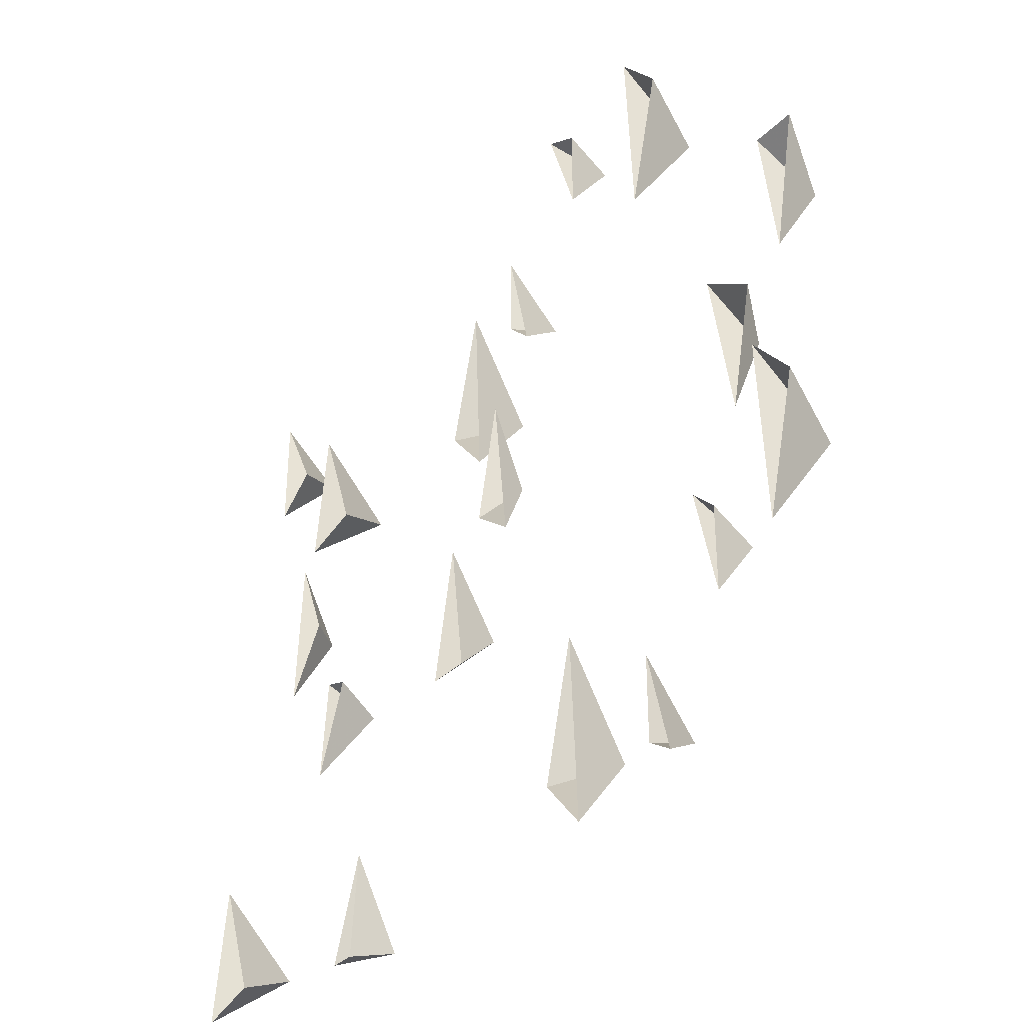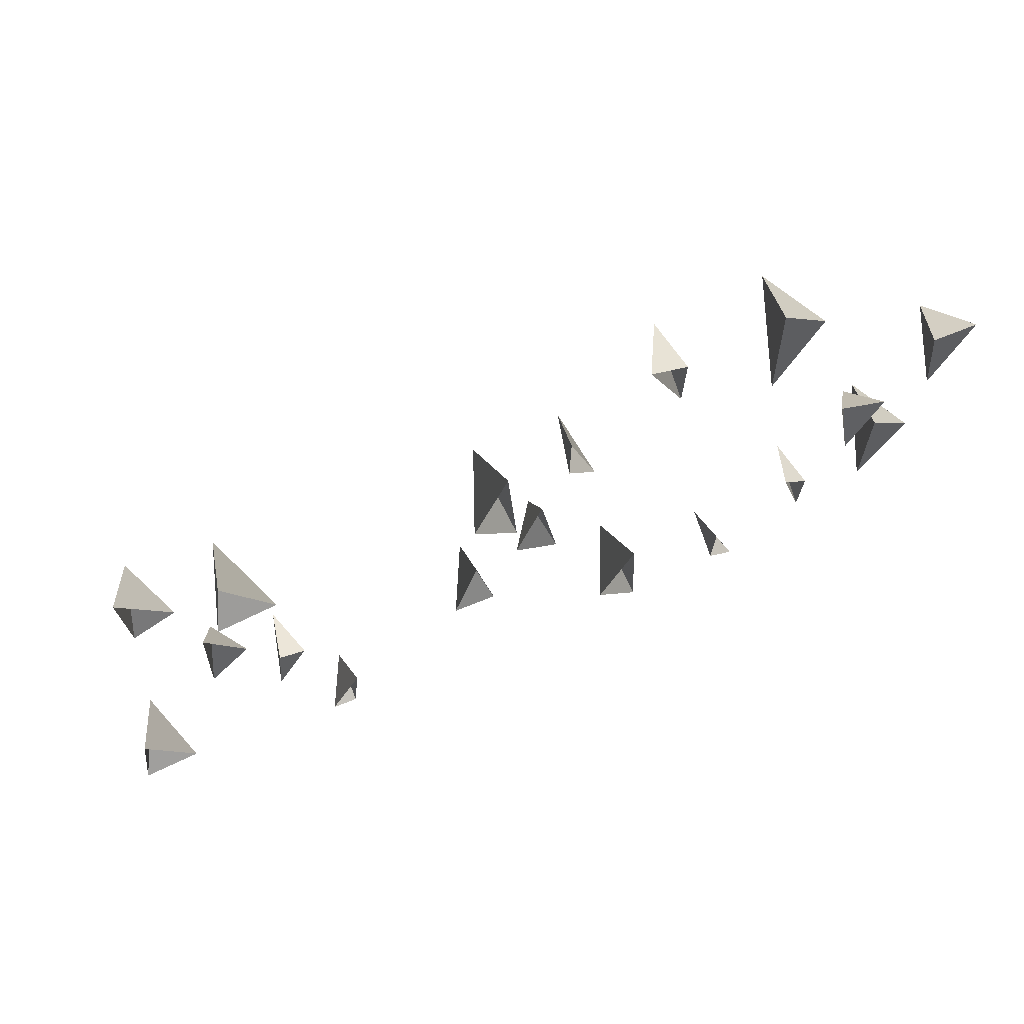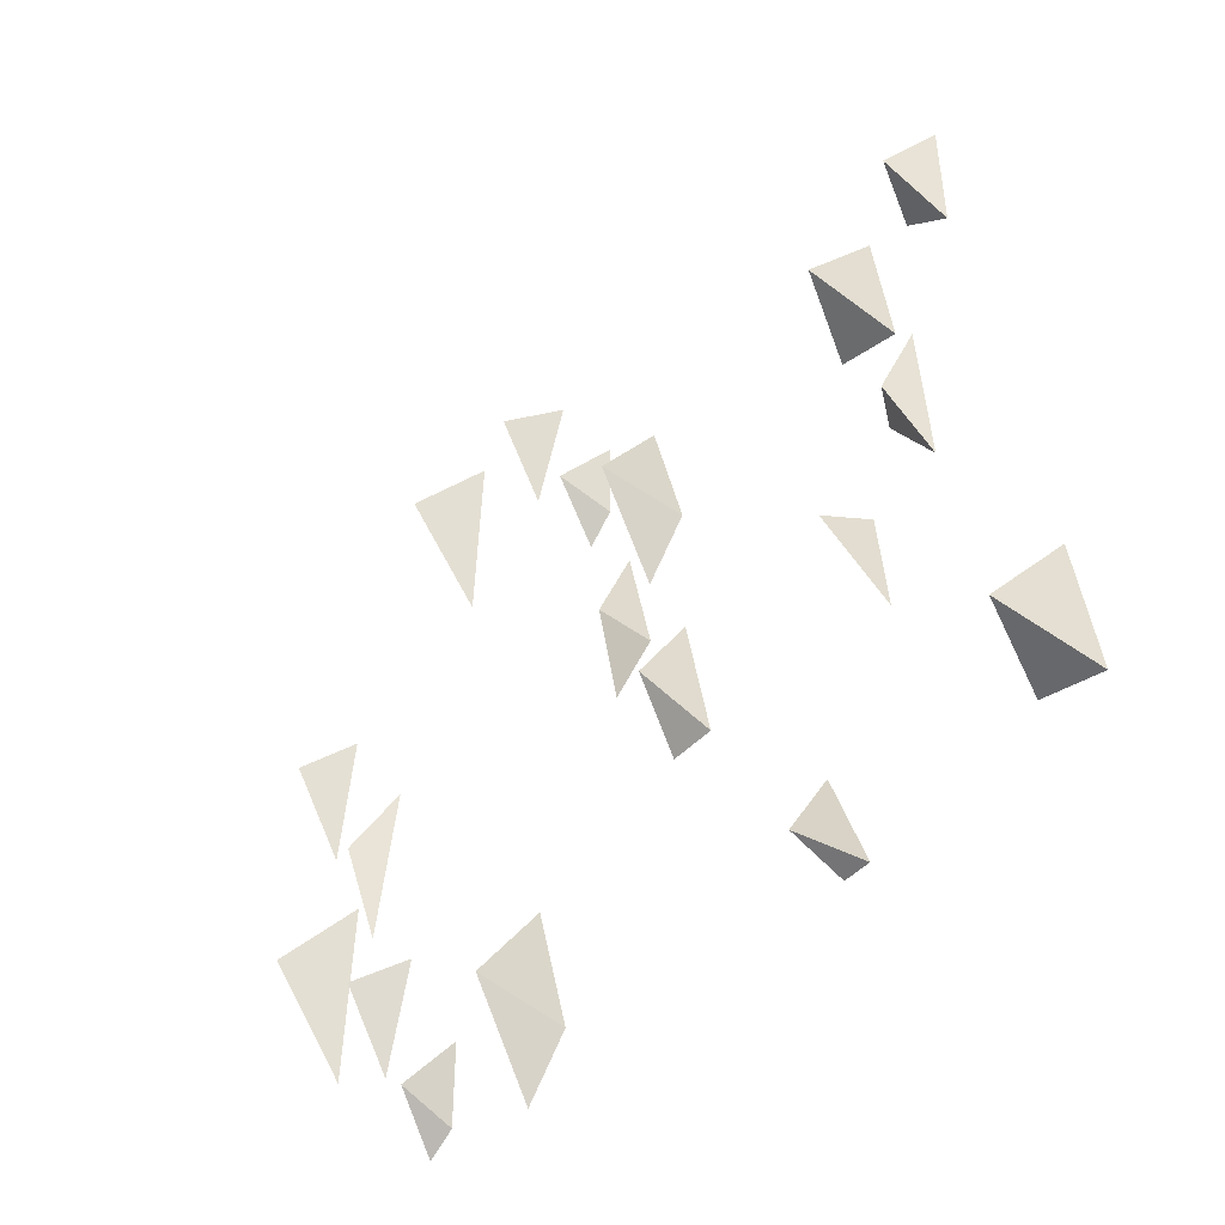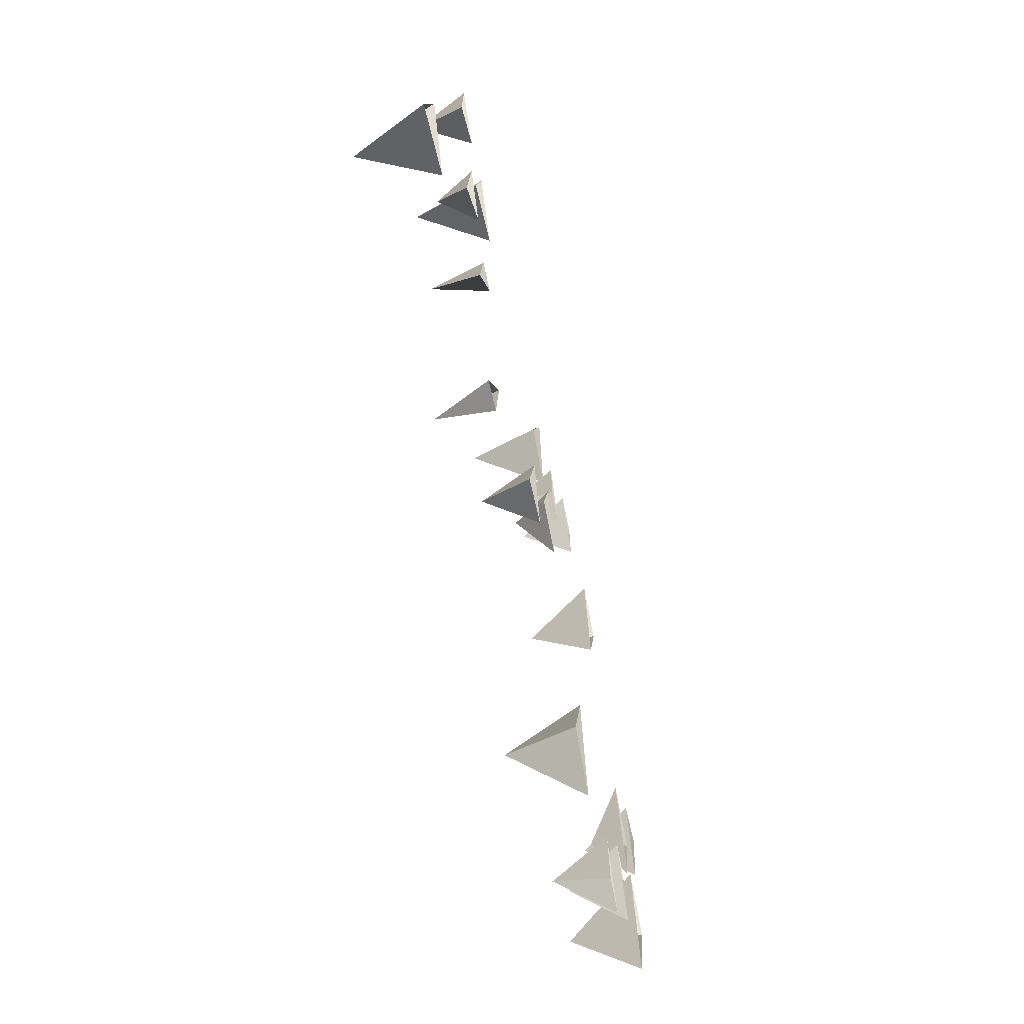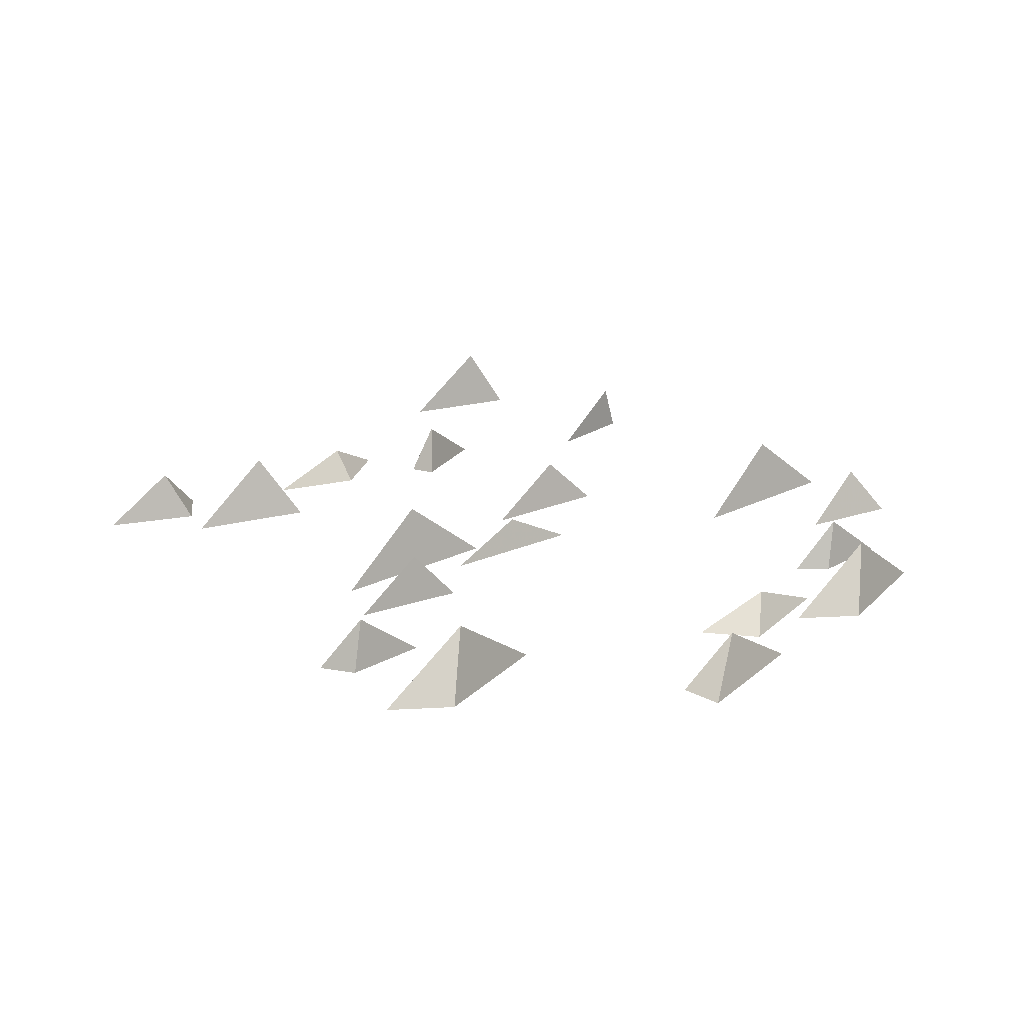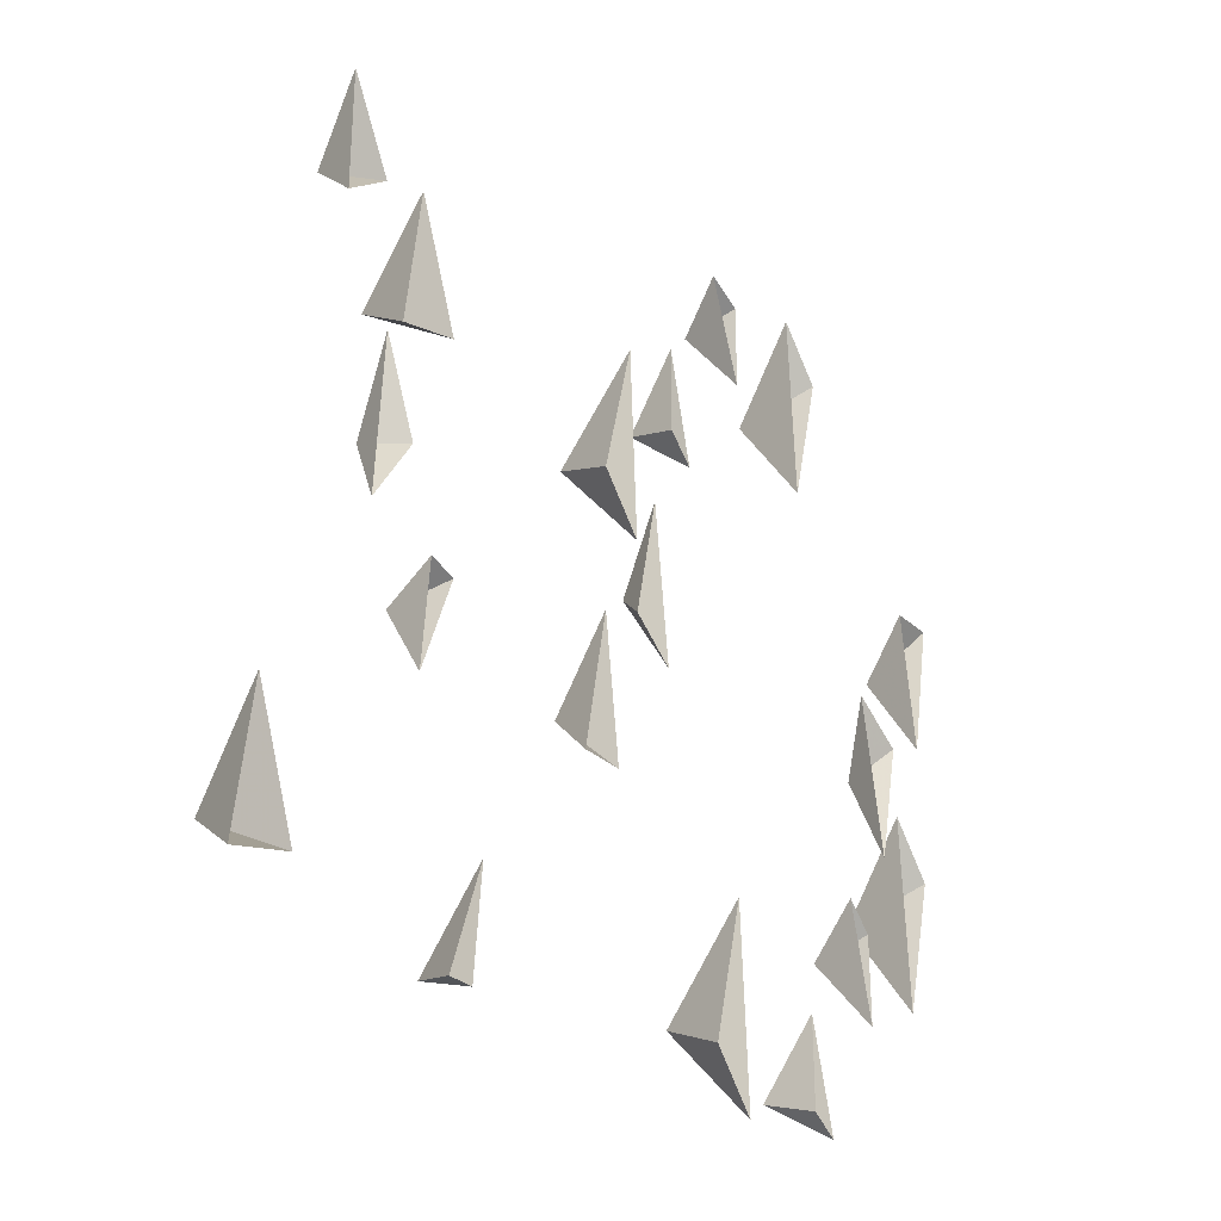
<metadata>
{"format":"obj","ext":"obj","renderer":"f3d","projection":"perspective","resolution":1024,"background":"white","views":[{"elev":-35.0,"azim":52.4,"up":"+Z"},{"elev":74.4,"azim":-21.5,"up":"+Z"},{"elev":-46.6,"azim":-130.8,"up":"+Z"},{"elev":-73.3,"azim":-77.0,"up":"+Z"},{"elev":20.9,"azim":44.5,"up":"+Y"},{"elev":-29.9,"azim":-52.8,"up":"+Z"}]}
</metadata>
<code>
v 0.1094 0.04688 0.3281
v 0.08594 0 0.3594
v 0.1172 0 0.2656
v 0.1172 0 0.3438
v 0 0.03125 0.01562
v 0.01562 0 -0.04688
v 0 0 0.09375
v -0.02344 0 -0.01562
v 0.09375 0.0625 -0.2969
v 0.07031 0 -0.3281
v 0.1094 0 -0.375
v 0.1016 0 -0.2031
v -0.0625 0.04688 -0.1094
v -0.0625 0 -0.03125
v -0.08594 0 -0.1562
v -0.04688 0 -0.1562
v -0.03906 0.0625 0.125
v -0.03125 0 0.2188
v -0.0625 0 0.09375
v -0.02344 0 0.04688
v 0.03125 0.04688 0.1875
v 0.02344 0 0.1719
v 0.04688 0 0.1484
v 0.02344 0 0.25
v 0.1953 0.04688 -0.3281
v 0.2188 0 -0.3594
v 0.1953 0 -0.2656
v 0.1953 0 -0.3438
v 0.3125 0.03125 -0.01562
v 0.2891 0 0.04688
v 0.3125 0 -0.09375
v 0.3359 0 0.01562
v 0.2109 0.0625 0.2969
v 0.2344 0 0.3281
v 0.1953 0 0.375
v 0.2031 0 0.2031
v 0.375 0.04688 0.1094
v 0.375 0 0.03125
v 0.3984 0 0.1562
v 0.3594 0 0.1562
v 0.3516 0.0625 -0.125
v 0.3438 0 -0.2188
v 0.375 0 -0.09375
v 0.3359 0 -0.04688
v 0.2734 0.04688 -0.1875
v 0.2812 0 -0.1719
v 0.2578 0 -0.1484
v 0.2812 0 -0.25
v -0.2031 0.04688 -0.3594
v -0.1953 0 -0.2812
v -0.2266 0 -0.375
v -0.2031 0 -0.375
v -0.3047 0.03125 0
v -0.3203 0 -0.0625
v -0.2812 0 0
v -0.3125 0 0.07812
v -0.3984 0.0625 -0.3125
v -0.4141 0 -0.2344
v -0.4297 0 -0.3594
v -0.375 0 -0.3438
v -0.3438 0.04688 0.2188
v -0.3203 0 0.2031
v -0.3594 0 0.2812
v -0.3594 0 0.1719
v -0.2734 0.0625 0.1406
v -0.2422 0 0.1094
v -0.2812 0 0.2188
v -0.2969 0 0.09375
v -0.25 0.04688 -0.1016
v -0.2578 0 -0.07812
v -0.2656 0 -0.1719
v -0.2344 0 -0.08594
f 1 2 3
f 1 3 4
f 1 4 2
f 5 6 7
f 5 7 8
f 5 8 6
f 9 10 11
f 9 11 12
f 9 12 10
f 13 14 15
f 13 15 16
f 13 16 14
f 17 18 19
f 17 19 20
f 17 20 18
f 21 22 23
f 21 23 24
f 21 24 22
f 25 26 27
f 25 27 28
f 25 28 26
f 29 30 31
f 29 31 32
f 29 32 30
f 33 34 35
f 33 35 36
f 33 36 34
f 37 38 39
f 37 39 40
f 37 40 38
f 41 42 43
f 41 43 44
f 41 44 42
f 45 46 47
f 45 47 48
f 45 48 46
f 49 50 51
f 49 51 52
f 49 52 50
f 53 54 55
f 53 55 56
f 53 56 54
f 57 58 59
f 57 59 60
f 57 60 58
f 61 62 63
f 61 63 64
f 61 64 62
f 65 66 67
f 65 67 68
f 65 68 66
f 69 70 71
f 69 71 72
f 69 72 70

</code>
